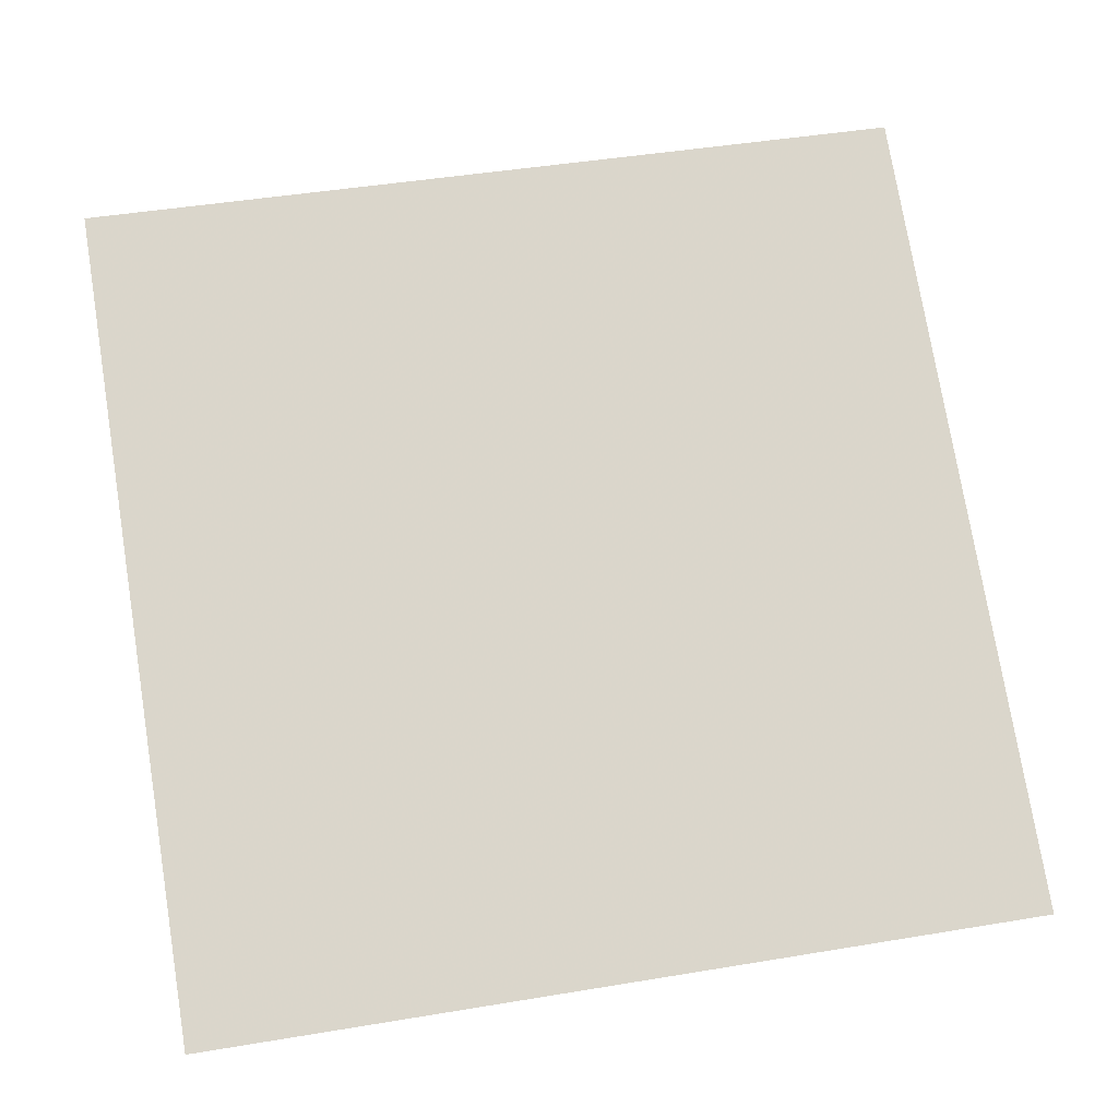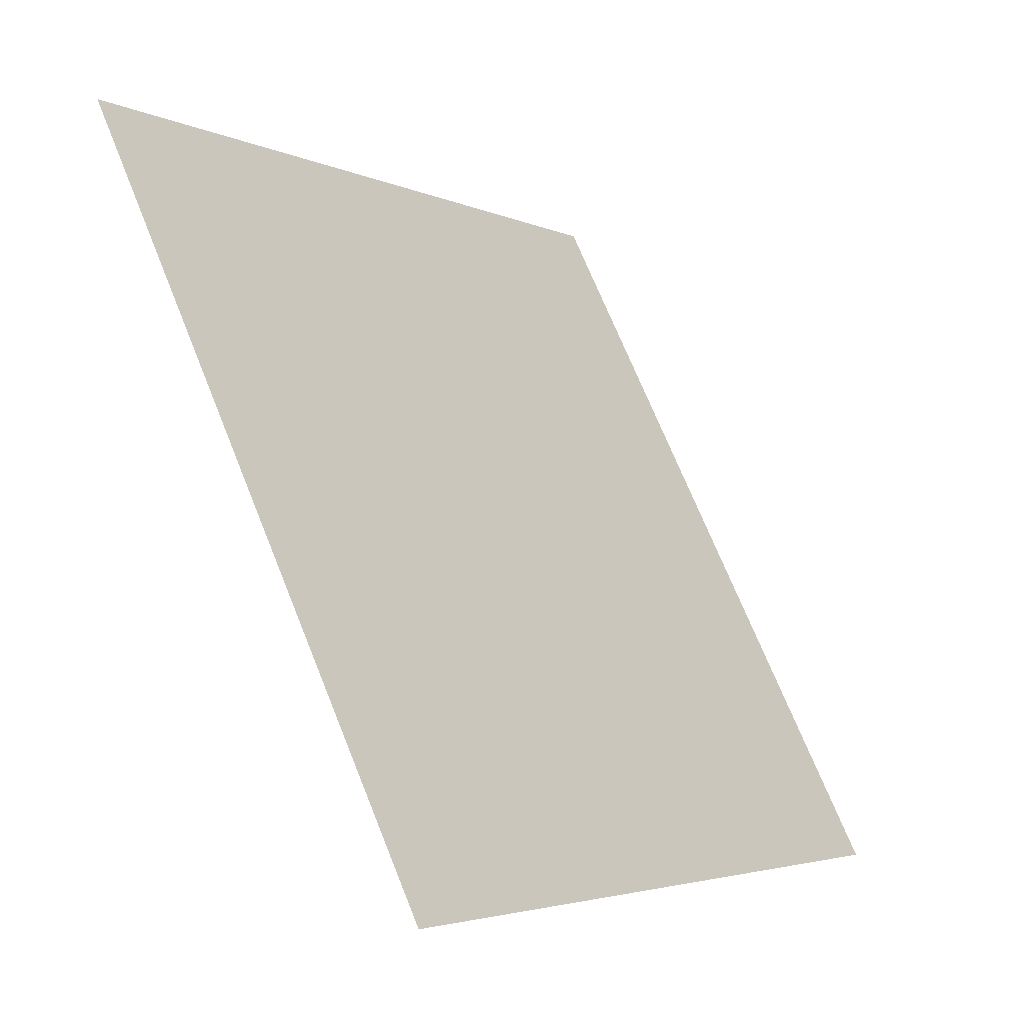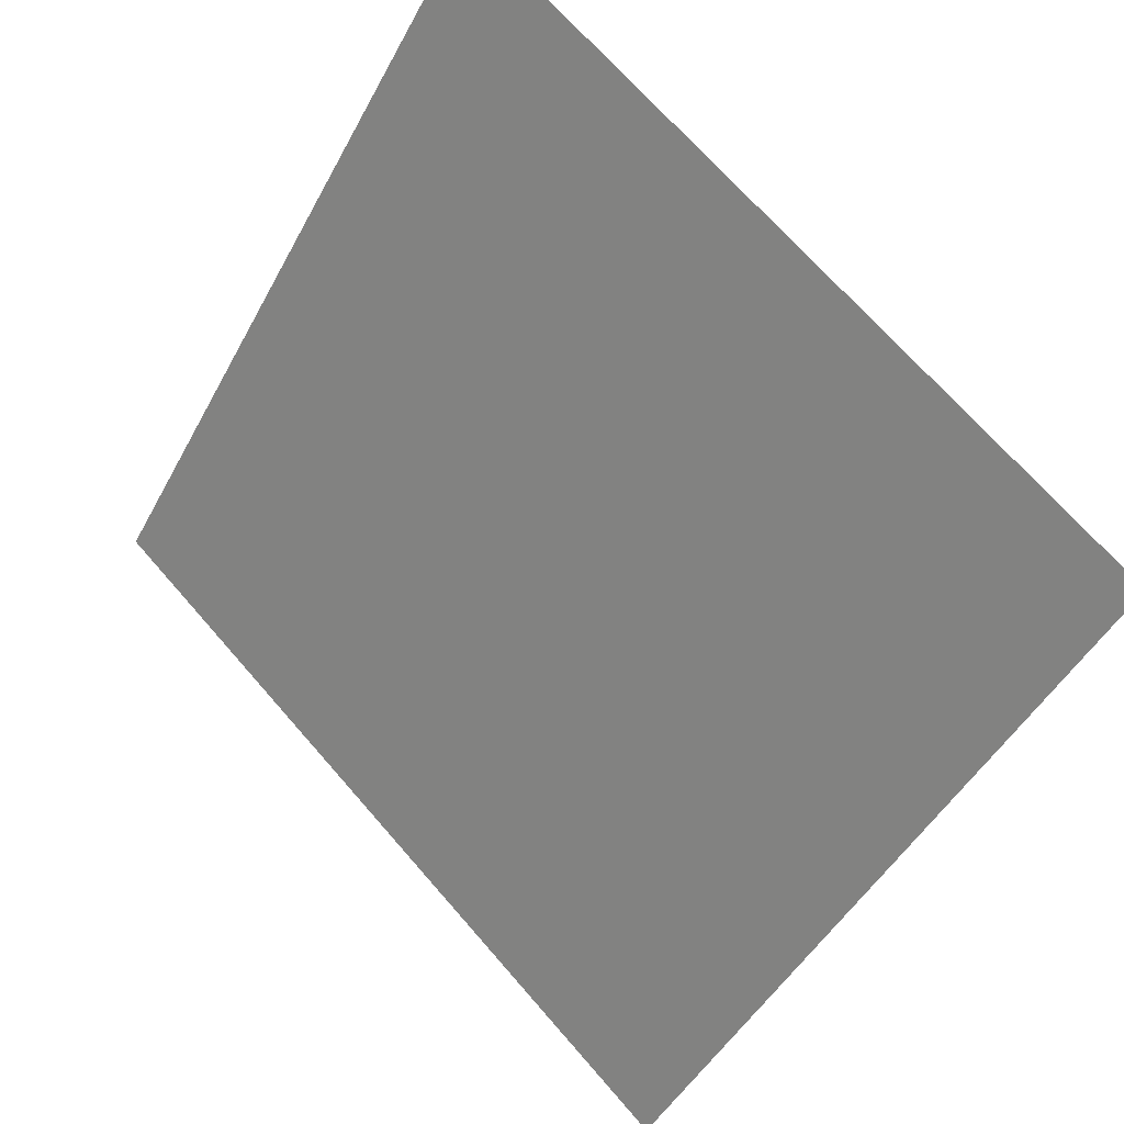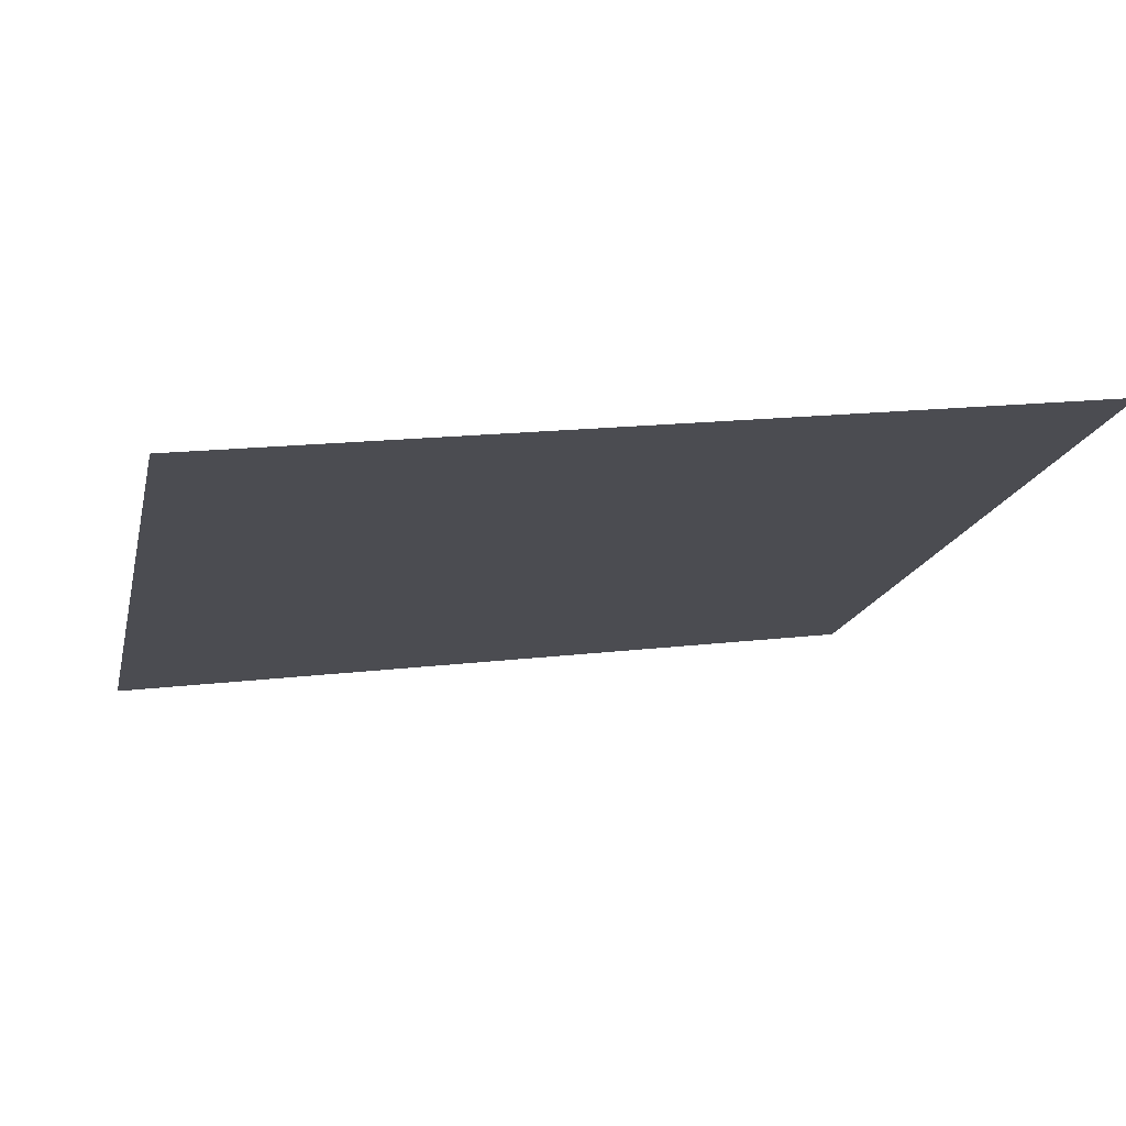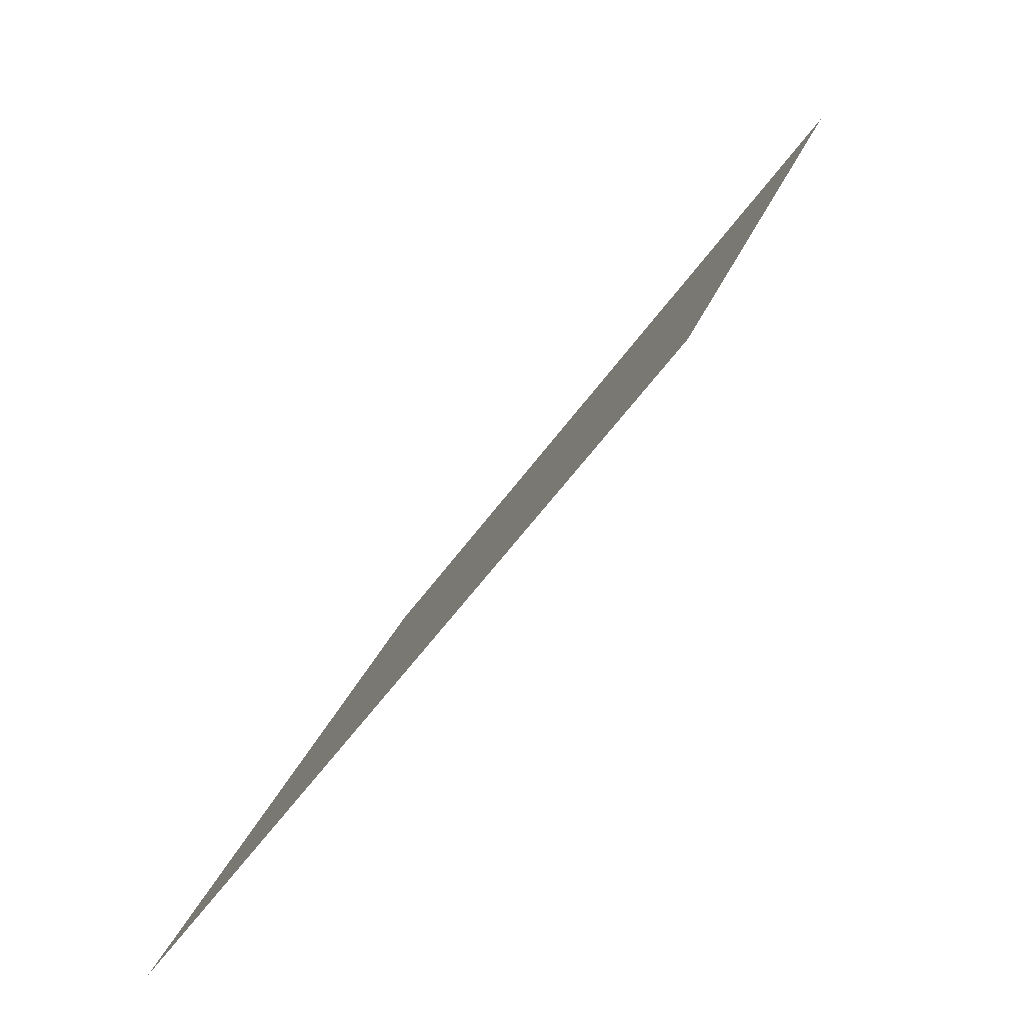
<metadata>
{"format":"obj","ext":"obj","renderer":"f3d","projection":"perspective","resolution":1024,"background":"white","views":[{"elev":37.9,"azim":169.7,"up":"+Y"},{"elev":71.0,"azim":-113.3,"up":"+Z"},{"elev":68.8,"azim":47.6,"up":"+Z"},{"elev":21.7,"azim":-13.6,"up":"+Y"},{"elev":21.5,"azim":103.0,"up":"+Z"}]}
</metadata>
<code>
v 0.1909 0.5809 0.2373
v 0.1843 0.581 0.2374
v 0.1844 0.5849 0.2426
v 0.191 0.5848 0.2425
f 4 3 2 1

</code>
